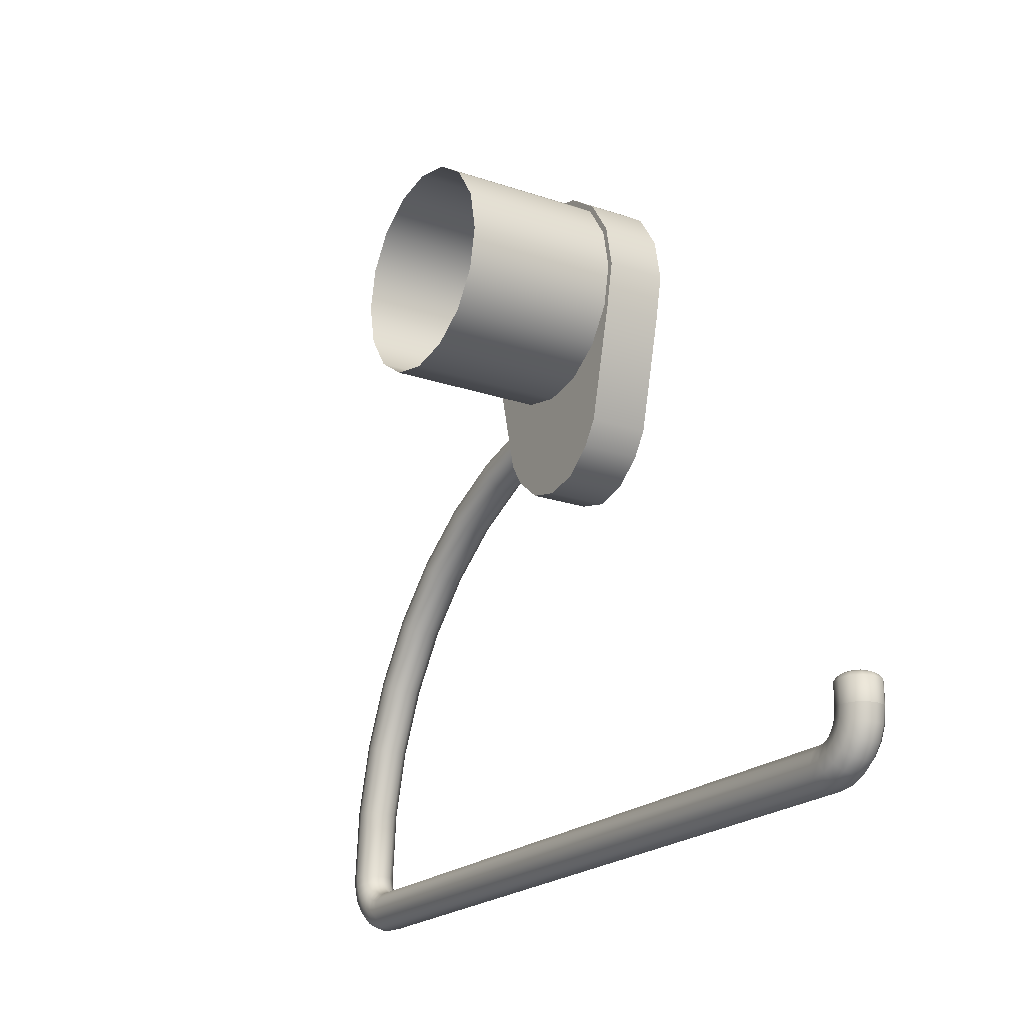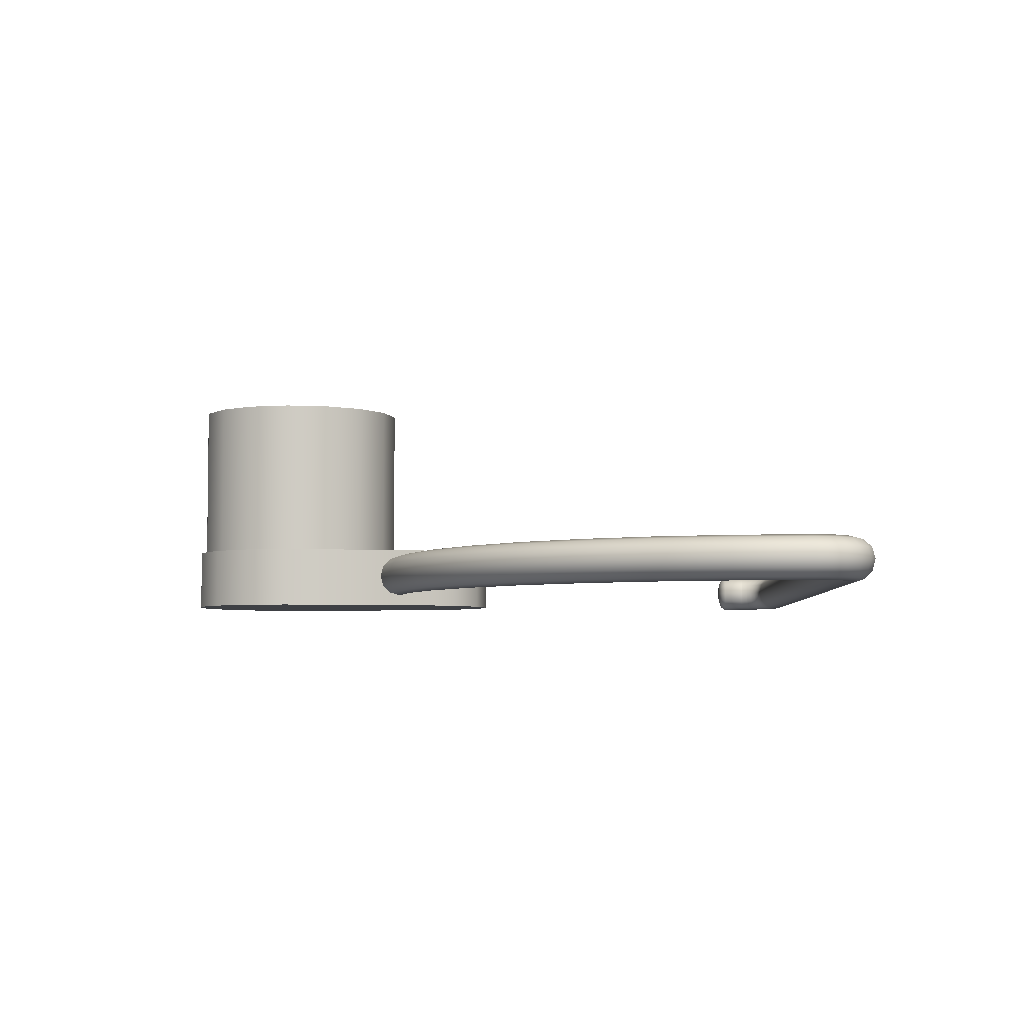
<metadata>
{"format":"obj","ext":"obj","renderer":"f3d","projection":"perspective","resolution":1024,"background":"white","views":[{"elev":-20.6,"azim":-121.6,"up":"+Z"},{"elev":-4.7,"azim":92.2,"up":"+Y"}]}
</metadata>
<code>
o ToiletPaperHanger_12
v 0.01733 -0.02105 0.03036
v 0.03273 -0.02105 0.02624
v 0.04717 -0.02105 0.0195
v 0.06023 -0.02105 0.01035
v 0.0715 -0.02105 -0.000916
v 0.08064 -0.02105 -0.01397
v 0.08738 -0.02105 -0.02842
v 0.09151 -0.02105 -0.04382
v 0.09288 -0.02105 -0.05969
v 0.01744 -0.02346 0.031
v 0.03295 -0.02346 0.02684
v 0.0475 -0.02346 0.02006
v 0.06064 -0.02346 0.01085
v 0.07199 -0.02346 -0.000501
v 0.0812 -0.02346 -0.01365
v 0.08799 -0.02346 -0.0282
v 0.09214 -0.02346 -0.0437
v 0.09353 -0.02346 -0.05969
v 0.01775 -0.02522 0.03273
v 0.03355 -0.02522 0.0285
v 0.04838 -0.02522 0.02158
v 0.06178 -0.02522 0.0122
v 0.07334 -0.02522 0.000631
v 0.08273 -0.02522 -0.01277
v 0.08964 -0.02522 -0.0276
v 0.09388 -0.02522 -0.0434
v 0.09529 -0.02522 -0.05969
v 0.01817 -0.02586 0.0351
v 0.03437 -0.02586 0.03076
v 0.04958 -0.02586 0.02367
v 0.06332 -0.02586 0.01404
v 0.07519 -0.02586 0.002178
v 0.08481 -0.02586 -0.01157
v 0.0919 -0.02586 -0.02677
v 0.09624 -0.02586 -0.04298
v 0.0977 -0.02586 -0.05969
v 0.01858 -0.02522 0.03747
v 0.03519 -0.02522 0.03302
v 0.05078 -0.02522 0.02575
v 0.06487 -0.02522 0.01589
v 0.07703 -0.02522 0.003725
v 0.0869 -0.02522 -0.01036
v 0.09416 -0.02522 -0.02595
v 0.09861 -0.02522 -0.04256
v 0.1001 -0.02522 -0.05969
v 0.01889 -0.02346 0.0392
v 0.0358 -0.02346 0.03467
v 0.05166 -0.02346 0.02728
v 0.066 -0.02346 0.01724
v 0.07838 -0.02346 0.004857
v 0.08842 -0.02346 -0.009482
v 0.09582 -0.02346 -0.02535
v 0.1003 -0.02346 -0.04226
v 0.1019 -0.02346 -0.05969
v 0.019 -0.02105 0.03984
v 0.03602 -0.02105 0.03528
v 0.05199 -0.02105 0.02783
v 0.06642 -0.02105 0.01773
v 0.07887 -0.02105 0.005271
v 0.08898 -0.02105 -0.00916
v 0.09642 -0.02105 -0.02513
v 0.101 -0.02105 -0.04215
v 0.1025 -0.02105 -0.05969
v 0.01889 -0.01864 0.0392
v 0.0358 -0.01864 0.03467
v 0.05166 -0.01864 0.02728
v 0.066 -0.01864 0.01724
v 0.07838 -0.01864 0.004857
v 0.08842 -0.01864 -0.009482
v 0.09582 -0.01864 -0.02535
v 0.1003 -0.01864 -0.04226
v 0.1019 -0.01864 -0.05969
v 0.01858 -0.01688 0.03747
v 0.03519 -0.01688 0.03302
v 0.05078 -0.01688 0.02575
v 0.06487 -0.01688 0.01589
v 0.07703 -0.01688 0.003725
v 0.0869 -0.01688 -0.01036
v 0.09416 -0.01688 -0.02595
v 0.09861 -0.01688 -0.04256
v 0.1001 -0.01688 -0.05969
v 0.01817 -0.01624 0.0351
v 0.03437 -0.01624 0.03076
v 0.04958 -0.01624 0.02367
v 0.06332 -0.01624 0.01404
v 0.07519 -0.01624 0.002178
v 0.08481 -0.01624 -0.01157
v 0.0919 -0.01624 -0.02677
v 0.09624 -0.01624 -0.04298
v 0.0977 -0.01624 -0.05969
v 0.01775 -0.01688 0.03273
v 0.03355 -0.01688 0.0285
v 0.04838 -0.01688 0.02158
v 0.06178 -0.01688 0.0122
v 0.07334 -0.01688 0.000631
v 0.08273 -0.01688 -0.01277
v 0.08964 -0.01688 -0.0276
v 0.09388 -0.01688 -0.0434
v 0.09529 -0.01688 -0.05969
v 0.01744 -0.01864 0.031
v 0.03295 -0.01864 0.02684
v 0.0475 -0.01864 0.02006
v 0.06064 -0.01864 0.01085
v 0.07199 -0.01864 -0.000501
v 0.0812 -0.01864 -0.01365
v 0.08799 -0.01864 -0.0282
v 0.09214 -0.01864 -0.0437
v 0.09353 -0.01864 -0.05969
v 0.09271 -0.02105 -0.06094
v 0.09223 -0.02105 -0.0621
v 0.09146 -0.02105 -0.0631
v 0.09046 -0.02105 -0.06386
v 0.0893 -0.02105 -0.06434
v 0.08806 -0.02105 -0.06451
v 0.09333 -0.02346 -0.06111
v 0.09278 -0.02346 -0.06242
v 0.09192 -0.02346 -0.06355
v 0.09079 -0.02346 -0.06442
v 0.08947 -0.02346 -0.06497
v 0.08806 -0.02346 -0.06515
v 0.09503 -0.02522 -0.06156
v 0.09431 -0.02522 -0.06331
v 0.09316 -0.02522 -0.0648
v 0.09167 -0.02522 -0.06595
v 0.08993 -0.02522 -0.06667
v 0.08806 -0.02522 -0.06691
v 0.09736 -0.02586 -0.06219
v 0.09639 -0.02586 -0.06451
v 0.09486 -0.02586 -0.0665
v 0.09287 -0.02586 -0.06803
v 0.09055 -0.02586 -0.06899
v 0.08806 -0.02586 -0.06932
v 0.09968 -0.02522 -0.06281
v 0.09848 -0.02522 -0.06571
v 0.09657 -0.02522 -0.0682
v 0.09407 -0.02522 -0.07011
v 0.09117 -0.02522 -0.07132
v 0.08806 -0.02522 -0.07173
v 0.1014 -0.02346 -0.06327
v 0.1 -0.02346 -0.06659
v 0.09781 -0.02346 -0.06945
v 0.09495 -0.02346 -0.07164
v 0.09163 -0.02346 -0.07302
v 0.08806 -0.02346 -0.07349
v 0.102 -0.02105 -0.06343
v 0.1006 -0.02105 -0.06691
v 0.09827 -0.02105 -0.0699
v 0.09528 -0.02105 -0.0722
v 0.0918 -0.02105 -0.07364
v 0.08806 -0.02105 -0.07413
v 0.1014 -0.01864 -0.06327
v 0.1 -0.01864 -0.06659
v 0.09781 -0.01864 -0.06945
v 0.09495 -0.01864 -0.07164
v 0.09163 -0.01864 -0.07302
v 0.08806 -0.01864 -0.07349
v 0.09968 -0.01688 -0.06281
v 0.09848 -0.01688 -0.06571
v 0.09657 -0.01688 -0.0682
v 0.09407 -0.01688 -0.07011
v 0.09117 -0.01688 -0.07132
v 0.08806 -0.01688 -0.07173
v 0.09736 -0.01624 -0.06219
v 0.09639 -0.01624 -0.06451
v 0.09486 -0.01624 -0.0665
v 0.09287 -0.01624 -0.06803
v 0.09055 -0.01624 -0.06899
v 0.08806 -0.01624 -0.06932
v 0.09503 -0.01688 -0.06156
v 0.09431 -0.01688 -0.06331
v 0.09316 -0.01688 -0.0648
v 0.09167 -0.01688 -0.06595
v 0.08993 -0.01688 -0.06667
v 0.08806 -0.01688 -0.06691
v 0.09333 -0.01864 -0.06111
v 0.09278 -0.01864 -0.06242
v 0.09192 -0.01864 -0.06355
v 0.09079 -0.01864 -0.06442
v 0.08947 -0.01864 -0.06497
v 0.08806 -0.01864 -0.06515
v 0.00145 -0.02105 -0.06451
v 0.00145 -0.02346 -0.06515
v 0.00145 -0.02522 -0.06691
v 0.00145 -0.02586 -0.06932
v 0.00145 -0.02522 -0.07173
v 0.00145 -0.02346 -0.07349
v 0.00145 -0.02105 -0.07413
v 0.00145 -0.01864 -0.07349
v 0.00145 -0.01688 -0.07173
v 0.00145 -0.01624 -0.06932
v 0.00145 -0.01688 -0.06691
v 0.00145 -0.01864 -0.06515
v -0.08997 -0.02105 -0.05969
v -0.08981 -0.02105 -0.06094
v -0.08933 -0.02105 -0.0621
v -0.08856 -0.02105 -0.0631
v -0.08756 -0.02105 -0.06386
v -0.0864 -0.02105 -0.06434
v -0.08516 -0.02105 -0.06451
v -0.09062 -0.02346 -0.05969
v -0.09043 -0.02346 -0.06111
v -0.08988 -0.02346 -0.06242
v -0.08902 -0.02346 -0.06355
v -0.08789 -0.02346 -0.06442
v -0.08657 -0.02346 -0.06497
v -0.08516 -0.02346 -0.06515
v -0.09238 -0.02522 -0.05969
v -0.09213 -0.02522 -0.06156
v -0.09141 -0.02522 -0.06331
v -0.09026 -0.02522 -0.0648
v -0.08877 -0.02522 -0.06595
v -0.08703 -0.02522 -0.06667
v -0.08516 -0.02522 -0.06691
v -0.09478 -0.02586 -0.05969
v -0.09446 -0.02586 -0.06219
v -0.09349 -0.02586 -0.06451
v -0.09196 -0.02586 -0.0665
v -0.08997 -0.02586 -0.06803
v -0.08765 -0.02586 -0.06899
v -0.08516 -0.02586 -0.06932
v -0.09719 -0.02522 -0.05969
v -0.09678 -0.02522 -0.06281
v -0.09558 -0.02522 -0.06571
v -0.09367 -0.02522 -0.0682
v -0.09117 -0.02522 -0.07011
v -0.08827 -0.02522 -0.07132
v -0.08516 -0.02522 -0.07173
v -0.09895 -0.02346 -0.05969
v -0.09848 -0.02346 -0.06327
v -0.0971 -0.02346 -0.06659
v -0.09491 -0.02346 -0.06945
v -0.09205 -0.02346 -0.07164
v -0.08873 -0.02346 -0.07302
v -0.08516 -0.02346 -0.07349
v -0.0996 -0.02105 -0.05969
v -0.0991 -0.02105 -0.06343
v -0.09766 -0.02105 -0.06691
v -0.09537 -0.02105 -0.0699
v -0.09238 -0.02105 -0.0722
v -0.0889 -0.02105 -0.07364
v -0.08516 -0.02105 -0.07413
v -0.09895 -0.01864 -0.05969
v -0.09848 -0.01864 -0.06327
v -0.0971 -0.01864 -0.06659
v -0.09491 -0.01864 -0.06945
v -0.09205 -0.01864 -0.07164
v -0.08873 -0.01864 -0.07302
v -0.08516 -0.01864 -0.07349
v -0.09719 -0.01688 -0.05969
v -0.09678 -0.01688 -0.06281
v -0.09558 -0.01688 -0.06571
v -0.09367 -0.01688 -0.0682
v -0.09117 -0.01688 -0.07011
v -0.08827 -0.01688 -0.07132
v -0.08516 -0.01688 -0.07173
v -0.09478 -0.01624 -0.05969
v -0.09446 -0.01624 -0.06219
v -0.09349 -0.01624 -0.06451
v -0.09196 -0.01624 -0.0665
v -0.08997 -0.01624 -0.06803
v -0.08765 -0.01624 -0.06899
v -0.08516 -0.01624 -0.06932
v -0.09238 -0.01688 -0.05969
v -0.09213 -0.01688 -0.06156
v -0.09141 -0.01688 -0.06331
v -0.09026 -0.01688 -0.0648
v -0.08877 -0.01688 -0.06595
v -0.08703 -0.01688 -0.06667
v -0.08516 -0.01688 -0.06691
v -0.09062 -0.01864 -0.05969
v -0.09043 -0.01864 -0.06111
v -0.08988 -0.01864 -0.06242
v -0.08902 -0.01864 -0.06355
v -0.08789 -0.01864 -0.06442
v -0.08657 -0.01864 -0.06497
v -0.08516 -0.01864 -0.06515
v -0.08997 -0.02105 -0.05459
v -0.09062 -0.02346 -0.05459
v -0.09238 -0.02522 -0.05459
v -0.09478 -0.02586 -0.05459
v -0.09719 -0.02522 -0.05459
v -0.09895 -0.02346 -0.05459
v -0.0996 -0.02105 -0.05459
v -0.09895 -0.01864 -0.05459
v -0.09719 -0.01688 -0.05459
v -0.09478 -0.01624 -0.05459
v -0.09238 -0.01688 -0.05459
v -0.09062 -0.01864 -0.05459
v -0.09066 -0.02105 -0.05366
v -0.09121 -0.02311 -0.05366
v -0.09272 -0.02462 -0.05366
v -0.09478 -0.02517 -0.05366
v -0.09685 -0.02462 -0.05366
v -0.09835 -0.02311 -0.05366
v -0.09891 -0.02105 -0.05366
v -0.09835 -0.01899 -0.05366
v -0.09685 -0.01748 -0.05366
v -0.09478 -0.01693 -0.05366
v -0.09272 -0.01748 -0.05366
v -0.09121 -0.01899 -0.05366
v -0.09222 -0.02105 -0.05294
v -0.09257 -0.02233 -0.05294
v -0.0935 -0.02327 -0.05294
v -0.09478 -0.02361 -0.05294
v -0.09606 -0.02327 -0.05294
v -0.097 -0.02233 -0.05294
v -0.09734 -0.02105 -0.05294
v -0.097 -0.01977 -0.05294
v -0.09606 -0.01883 -0.05294
v -0.09478 -0.01849 -0.05294
v -0.0935 -0.01883 -0.05294
v -0.09257 -0.01977 -0.05294
v -0.09478 -0.02105 -0.05267
v -0.02244 -0.0146 0.07214
v -0.01683 -0.0146 0.08053
v -0.008444 -0.0146 0.08614
v 0.00145 -0.0146 0.08811
v 0.01134 -0.0146 0.08614
v 0.01973 -0.0146 0.08053
v 0.02534 -0.0146 0.07214
v 0.0273 -0.0146 0.06225
v 0.02534 -0.0146 0.05236
v 0.01973 -0.0146 0.04397
v 0.01134 -0.0146 0.03836
v 0.00145 -0.0146 0.03639
v -0.008444 -0.0146 0.03836
v -0.01683 -0.0146 0.04397
v -0.02244 -0.0146 0.05236
v -0.0244 -0.0146 0.06225
v -0.02244 -0.02837 0.07214
v -0.01683 -0.02837 0.08053
v -0.008444 -0.02837 0.08614
v 0.00145 -0.02837 0.08811
v 0.01134 -0.02837 0.08614
v 0.01973 -0.02837 0.08053
v 0.02534 -0.02837 0.07214
v 0.0273 -0.02837 0.06225
v 0.02534 -0.02837 0.05236
v 0.01973 -0.02837 0.04397
v 0.01134 -0.02837 0.03836
v 0.00145 -0.02837 0.03639
v -0.008444 -0.02837 0.03836
v -0.01683 -0.02837 0.04397
v -0.02244 -0.02837 0.05236
v -0.0244 -0.02837 0.06225
v 0.00145 -0.02837 0.06225
v 0.01899 -0.0146 0.02626
v 0.01551 -0.0146 0.02088
v 0.01551 -0.02837 0.02088
v 0.01899 -0.02837 0.02626
v 0.009057 -0.0146 0.01568
v 0.009057 -0.02837 0.01568
v 0.00145 -0.0146 0.01385
v 0.00145 -0.02837 0.01385
v -0.006157 -0.0146 0.01568
v -0.006157 -0.02837 0.01568
v -0.01261 -0.0146 0.02088
v -0.01261 -0.02837 0.02088
v -0.01609 -0.0146 0.02626
v -0.01609 -0.02837 0.02626
v -0.02119 -0.0146 0.07163
v -0.01588 -0.0146 0.07958
v -0.02119 0.0214 0.07163
v -0.01588 0.0214 0.07958
v -0.007929 -0.0146 0.08489
v -0.007929 0.0214 0.08489
v 0.00145 -0.0146 0.08676
v 0.00145 0.0214 0.08676
v 0.01083 -0.0146 0.08489
v 0.01083 0.0214 0.08489
v 0.01878 -0.0146 0.07958
v 0.01878 0.0214 0.07958
v 0.02409 -0.0146 0.07163
v 0.02409 0.0214 0.07163
v 0.02596 -0.0146 0.06225
v 0.02596 0.0214 0.06225
v 0.02409 -0.0146 0.05287
v 0.02409 0.0214 0.05287
v 0.01878 -0.0146 0.04492
v 0.01878 0.0214 0.04492
v 0.01083 -0.0146 0.03961
v 0.01083 0.0214 0.03961
v 0.00145 -0.0146 0.03774
v 0.00145 0.0214 0.03774
v -0.007929 -0.0146 0.03961
v -0.007929 0.0214 0.03961
v -0.01588 -0.0146 0.04492
v -0.01588 0.0214 0.04492
v -0.02119 -0.0146 0.05287
v -0.02119 0.0214 0.05287
v -0.02306 -0.0146 0.06225
v -0.02306 0.0214 0.06225
f 2 1 10 11
f 3 2 11 12
f 4 3 12 13
f 5 4 13 14
f 6 5 14 15
f 7 6 15 16
f 8 7 16 17
f 9 8 17 18
f 11 10 19 20
f 12 11 20 21
f 13 12 21 22
f 14 13 22 23
f 15 14 23 24
f 16 15 24 25
f 17 16 25 26
f 18 17 26 27
f 20 19 28 29
f 21 20 29 30
f 22 21 30 31
f 23 22 31 32
f 24 23 32 33
f 25 24 33 34
f 26 25 34 35
f 27 26 35 36
f 29 28 37 38
f 30 29 38 39
f 31 30 39 40
f 32 31 40 41
f 33 32 41 42
f 34 33 42 43
f 35 34 43 44
f 36 35 44 45
f 38 37 46 47
f 39 38 47 48
f 40 39 48 49
f 41 40 49 50
f 42 41 50 51
f 43 42 51 52
f 44 43 52 53
f 45 44 53 54
f 47 46 55 56
f 48 47 56 57
f 49 48 57 58
f 50 49 58 59
f 51 50 59 60
f 52 51 60 61
f 53 52 61 62
f 54 53 62 63
f 56 55 64 65
f 57 56 65 66
f 58 57 66 67
f 59 58 67 68
f 60 59 68 69
f 61 60 69 70
f 62 61 70 71
f 63 62 71 72
f 65 64 73 74
f 66 65 74 75
f 67 66 75 76
f 68 67 76 77
f 69 68 77 78
f 70 69 78 79
f 71 70 79 80
f 72 71 80 81
f 74 73 82 83
f 75 74 83 84
f 76 75 84 85
f 77 76 85 86
f 78 77 86 87
f 79 78 87 88
f 80 79 88 89
f 81 80 89 90
f 83 82 91 92
f 84 83 92 93
f 85 84 93 94
f 86 85 94 95
f 87 86 95 96
f 88 87 96 97
f 89 88 97 98
f 90 89 98 99
f 92 91 100 101
f 93 92 101 102
f 94 93 102 103
f 95 94 103 104
f 96 95 104 105
f 97 96 105 106
f 98 97 106 107
f 99 98 107 108
f 101 100 1 2
f 102 101 2 3
f 103 102 3 4
f 104 103 4 5
f 105 104 5 6
f 106 105 6 7
f 107 106 7 8
f 108 107 8 9
f 109 9 18 115
f 110 109 115 116
f 111 110 116 117
f 112 111 117 118
f 113 112 118 119
f 114 113 119 120
f 115 18 27 121
f 116 115 121 122
f 117 116 122 123
f 118 117 123 124
f 119 118 124 125
f 120 119 125 126
f 121 27 36 127
f 122 121 127 128
f 123 122 128 129
f 124 123 129 130
f 125 124 130 131
f 126 125 131 132
f 127 36 45 133
f 128 127 133 134
f 129 128 134 135
f 130 129 135 136
f 131 130 136 137
f 132 131 137 138
f 133 45 54 139
f 134 133 139 140
f 135 134 140 141
f 136 135 141 142
f 137 136 142 143
f 138 137 143 144
f 139 54 63 145
f 140 139 145 146
f 141 140 146 147
f 142 141 147 148
f 143 142 148 149
f 144 143 149 150
f 145 63 72 151
f 146 145 151 152
f 147 146 152 153
f 148 147 153 154
f 149 148 154 155
f 150 149 155 156
f 151 72 81 157
f 152 151 157 158
f 153 152 158 159
f 154 153 159 160
f 155 154 160 161
f 156 155 161 162
f 157 81 90 163
f 158 157 163 164
f 159 158 164 165
f 160 159 165 166
f 161 160 166 167
f 162 161 167 168
f 163 90 99 169
f 164 163 169 170
f 165 164 170 171
f 166 165 171 172
f 167 166 172 173
f 168 167 173 174
f 169 99 108 175
f 170 169 175 176
f 171 170 176 177
f 172 171 177 178
f 173 172 178 179
f 174 173 179 180
f 175 108 9 109
f 176 175 109 110
f 177 176 110 111
f 178 177 111 112
f 179 178 112 113
f 180 179 113 114
f 114 120 182 181
f 120 126 183 182
f 126 132 184 183
f 132 138 185 184
f 138 144 186 185
f 144 150 187 186
f 150 156 188 187
f 156 162 189 188
f 162 168 190 189
f 168 174 191 190
f 174 180 192 191
f 180 114 181 192
f 194 201 200 193
f 195 202 201 194
f 196 203 202 195
f 197 204 203 196
f 198 205 204 197
f 199 206 205 198
f 201 208 207 200
f 202 209 208 201
f 203 210 209 202
f 204 211 210 203
f 205 212 211 204
f 206 213 212 205
f 208 215 214 207
f 209 216 215 208
f 210 217 216 209
f 211 218 217 210
f 212 219 218 211
f 213 220 219 212
f 215 222 221 214
f 216 223 222 215
f 217 224 223 216
f 218 225 224 217
f 219 226 225 218
f 220 227 226 219
f 222 229 228 221
f 223 230 229 222
f 224 231 230 223
f 225 232 231 224
f 226 233 232 225
f 227 234 233 226
f 229 236 235 228
f 230 237 236 229
f 231 238 237 230
f 232 239 238 231
f 233 240 239 232
f 234 241 240 233
f 236 243 242 235
f 237 244 243 236
f 238 245 244 237
f 239 246 245 238
f 240 247 246 239
f 241 248 247 240
f 243 250 249 242
f 244 251 250 243
f 245 252 251 244
f 246 253 252 245
f 247 254 253 246
f 248 255 254 247
f 250 257 256 249
f 251 258 257 250
f 252 259 258 251
f 253 260 259 252
f 254 261 260 253
f 255 262 261 254
f 257 264 263 256
f 258 265 264 257
f 259 266 265 258
f 260 267 266 259
f 261 268 267 260
f 262 269 268 261
f 264 271 270 263
f 265 272 271 264
f 266 273 272 265
f 267 274 273 266
f 268 275 274 267
f 269 276 275 268
f 271 194 193 270
f 272 195 194 271
f 273 196 195 272
f 274 197 196 273
f 275 198 197 274
f 276 199 198 275
f 199 181 182 206
f 206 182 183 213
f 213 183 184 220
f 220 184 185 227
f 227 185 186 234
f 234 186 187 241
f 241 187 188 248
f 248 188 189 255
f 255 189 190 262
f 262 190 191 269
f 269 191 192 276
f 276 192 181 199
f 200 278 277 193
f 207 279 278 200
f 214 280 279 207
f 221 281 280 214
f 228 282 281 221
f 235 283 282 228
f 242 284 283 235
f 249 285 284 242
f 256 286 285 249
f 263 287 286 256
f 270 288 287 263
f 193 277 288 270
f 278 290 289 277
f 279 291 290 278
f 280 292 291 279
f 281 293 292 280
f 282 294 293 281
f 283 295 294 282
f 284 296 295 283
f 285 297 296 284
f 286 298 297 285
f 287 299 298 286
f 288 300 299 287
f 277 289 300 288
f 290 302 301 289
f 291 303 302 290
f 292 304 303 291
f 293 305 304 292
f 294 306 305 293
f 295 307 306 294
f 296 308 307 295
f 297 309 308 296
f 298 310 309 297
f 299 311 310 298
f 300 312 311 299
f 289 301 312 300
f 313 312 301 302
f 313 302 303 304
f 313 304 305 306
f 313 306 307 308
f 313 308 309 310
f 313 310 311 312
f 314 315 331 330
f 315 316 332 331
f 316 317 333 332
f 317 318 334 333
f 318 319 335 334
f 319 320 336 335
f 320 321 337 336
f 321 322 338 337
f 347 348 349 350
f 348 351 352 349
f 351 353 354 352
f 353 355 356 354
f 355 357 358 356
f 357 359 360 358
f 328 329 345 344
f 329 314 330 345
f 346 331 332 333
f 346 333 334 335
f 346 335 336 337
f 346 337 338 339
f 346 339 340 341
f 346 341 342 343
f 346 343 344 345
f 346 345 330 331
f 322 323 348 347
f 339 338 350 349
f 338 322 347 350
f 323 324 351 348
f 340 339 349 352
f 324 325 353 351
f 341 340 352 354
f 325 326 355 353
f 342 341 354 356
f 326 327 357 355
f 343 342 356 358
f 327 328 359 357
f 328 344 360 359
f 344 343 358 360
f 362 361 363 364
f 365 362 364 366
f 367 365 366 368
f 369 367 368 370
f 371 369 370 372
f 373 371 372 374
f 375 373 374 376
f 377 375 376 378
f 379 377 378 380
f 381 379 380 382
f 383 381 382 384
f 385 383 384 386
f 387 385 386 388
f 389 387 388 390
f 391 389 390 392
f 361 391 392 363
f 315 314 361 362
f 316 315 362 365
f 317 316 365 367
f 318 317 367 369
f 319 318 369 371
f 320 319 371 373
f 321 320 373 375
f 322 321 375 377
f 323 322 377 379
f 324 323 379 381
f 325 324 381 383
f 326 325 383 385
f 327 326 385 387
f 328 327 387 389
f 329 328 389 391
f 314 329 391 361

</code>
